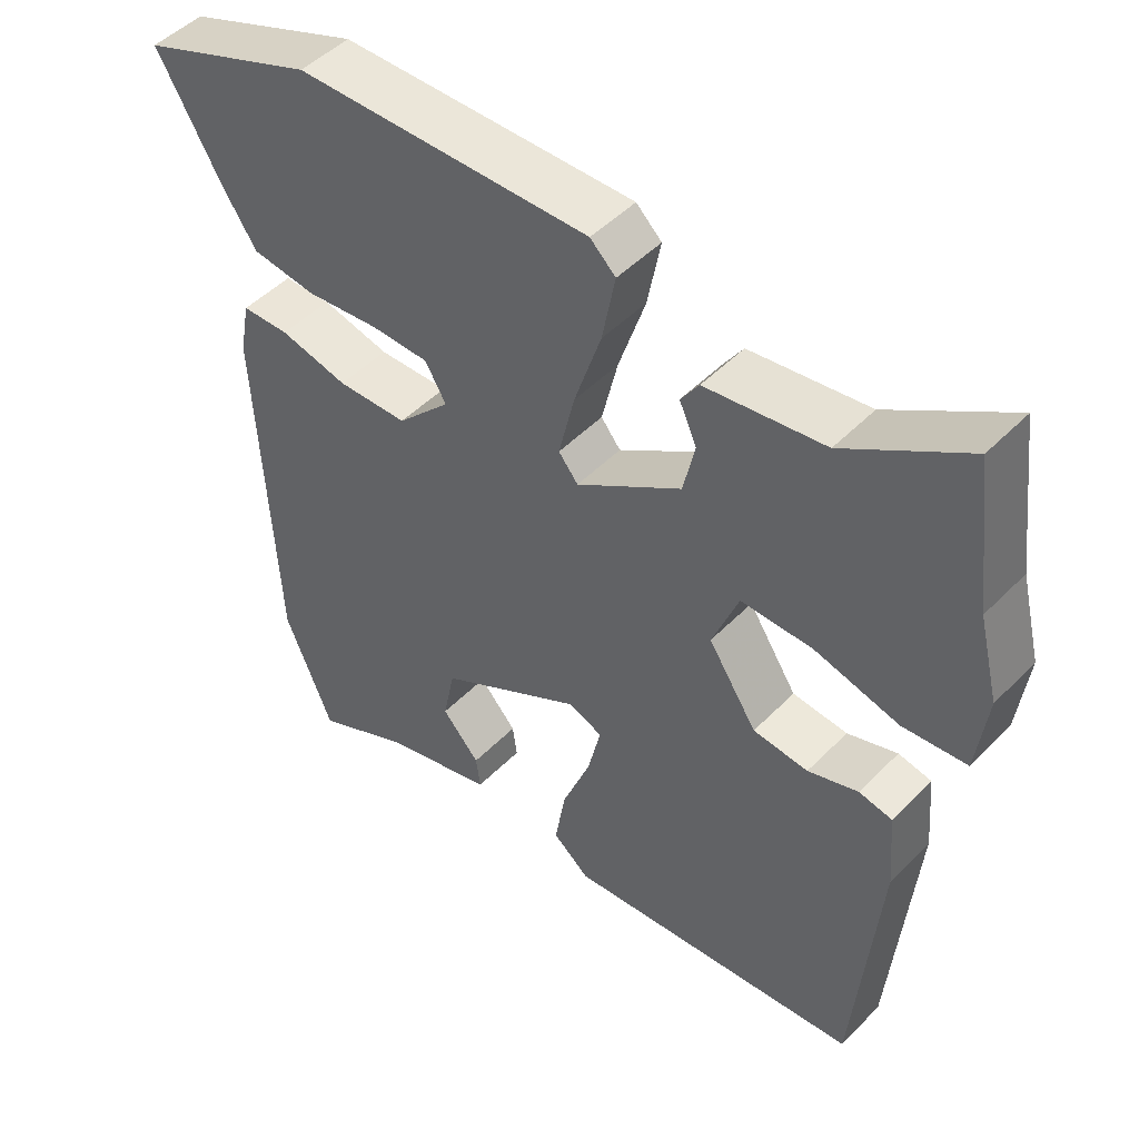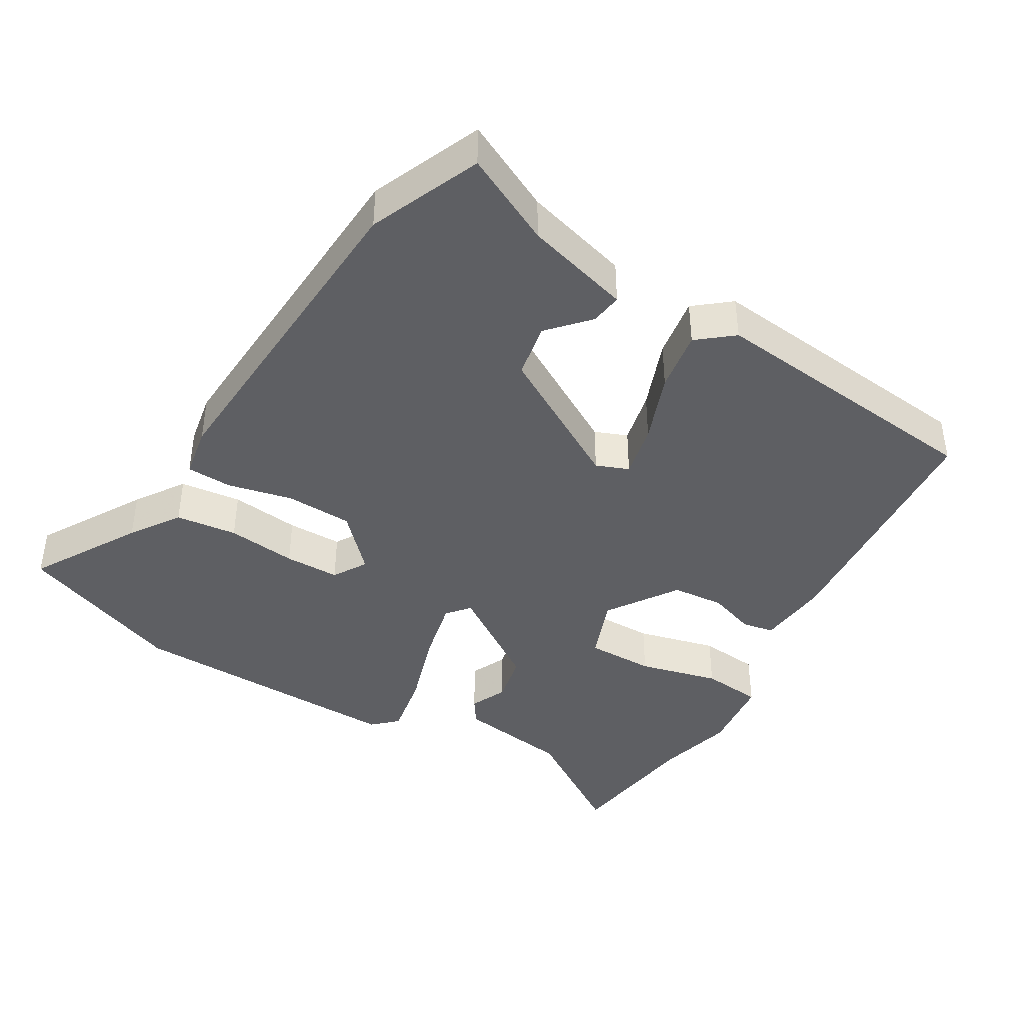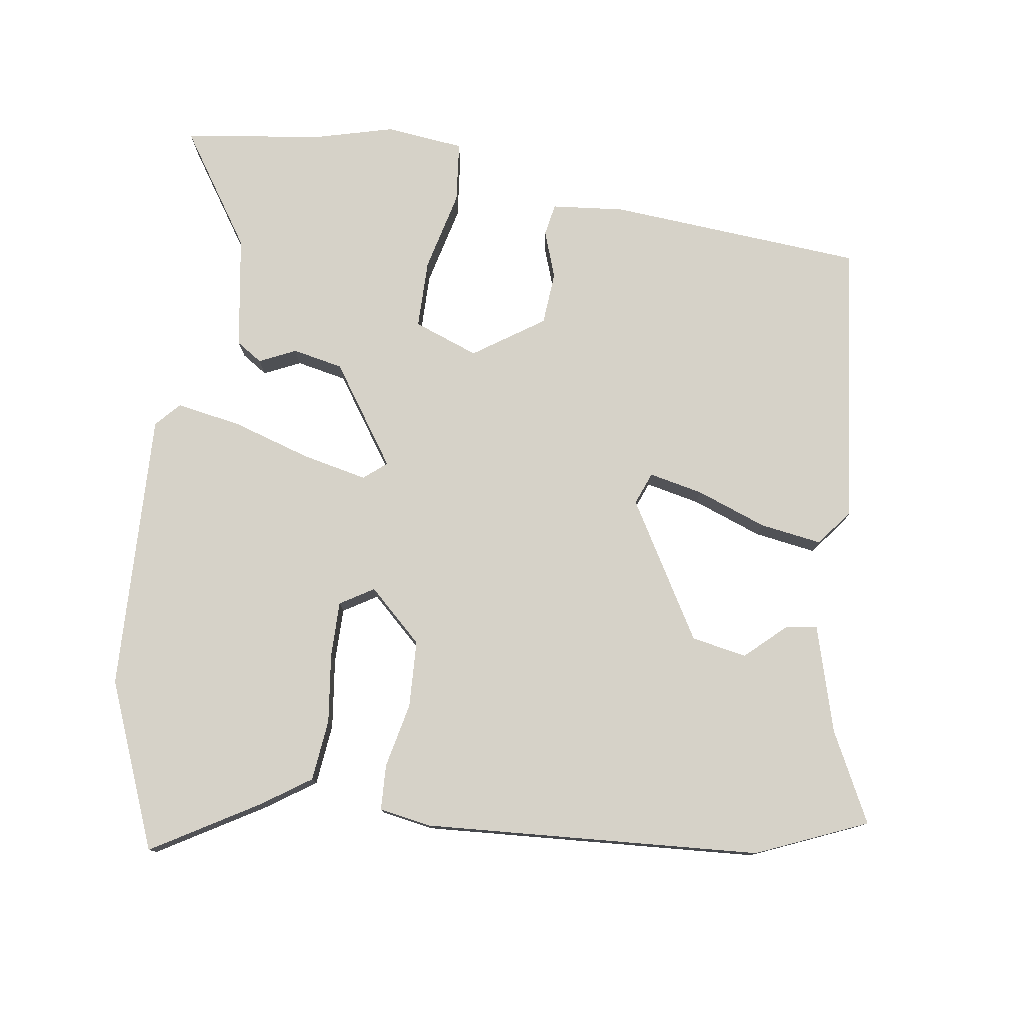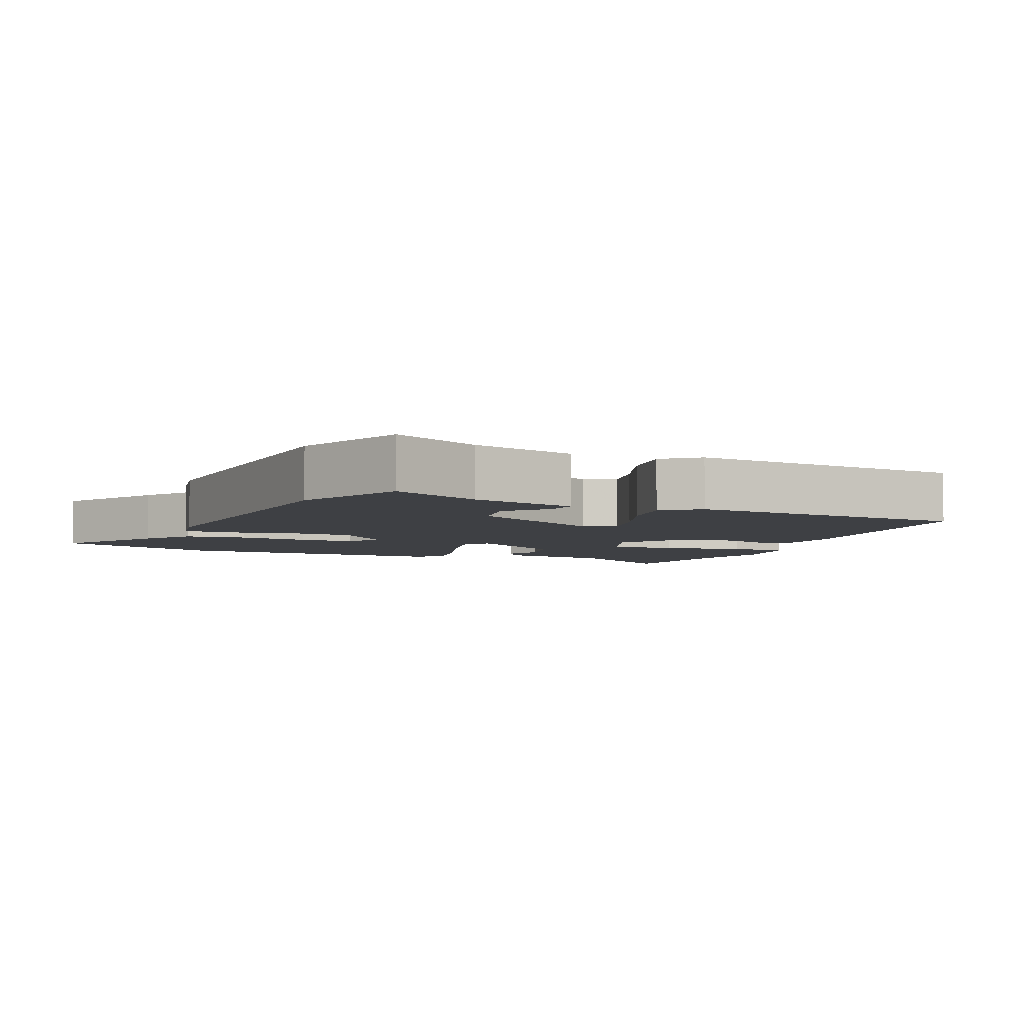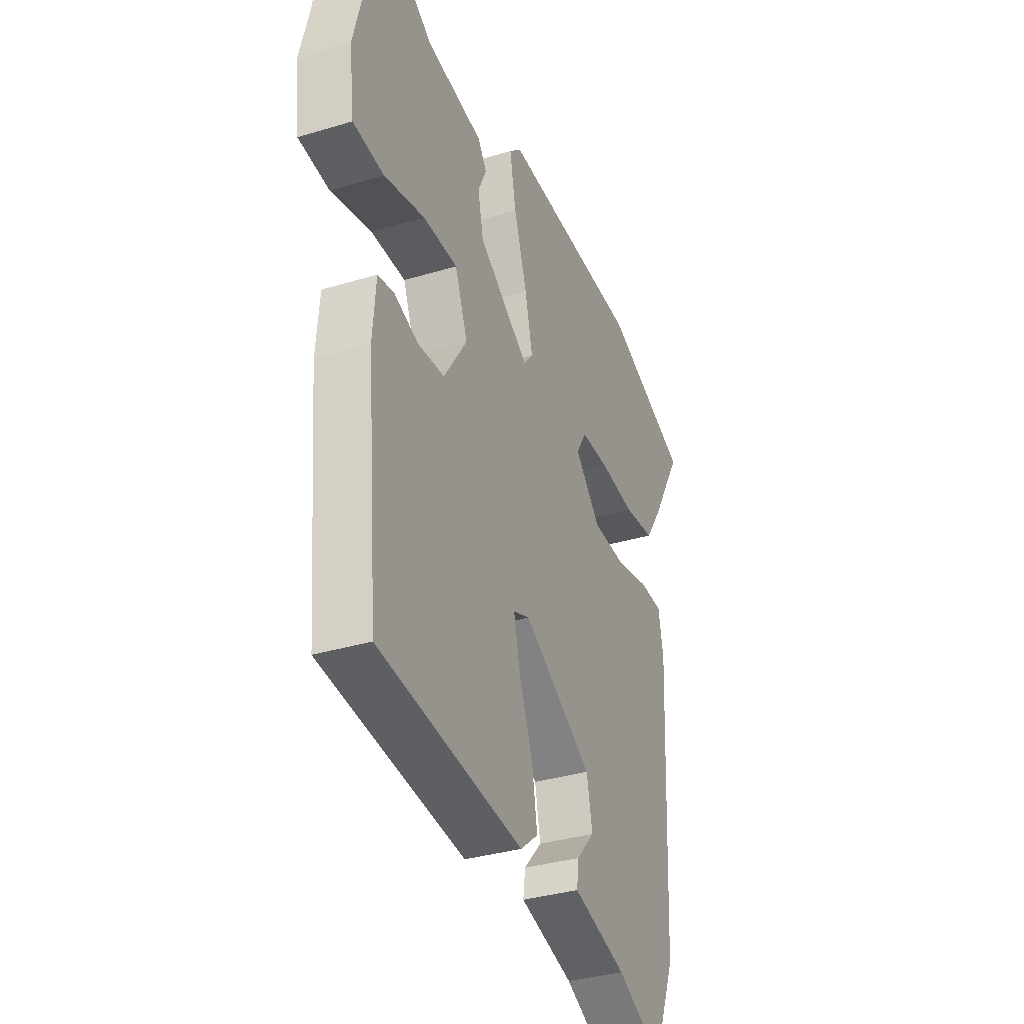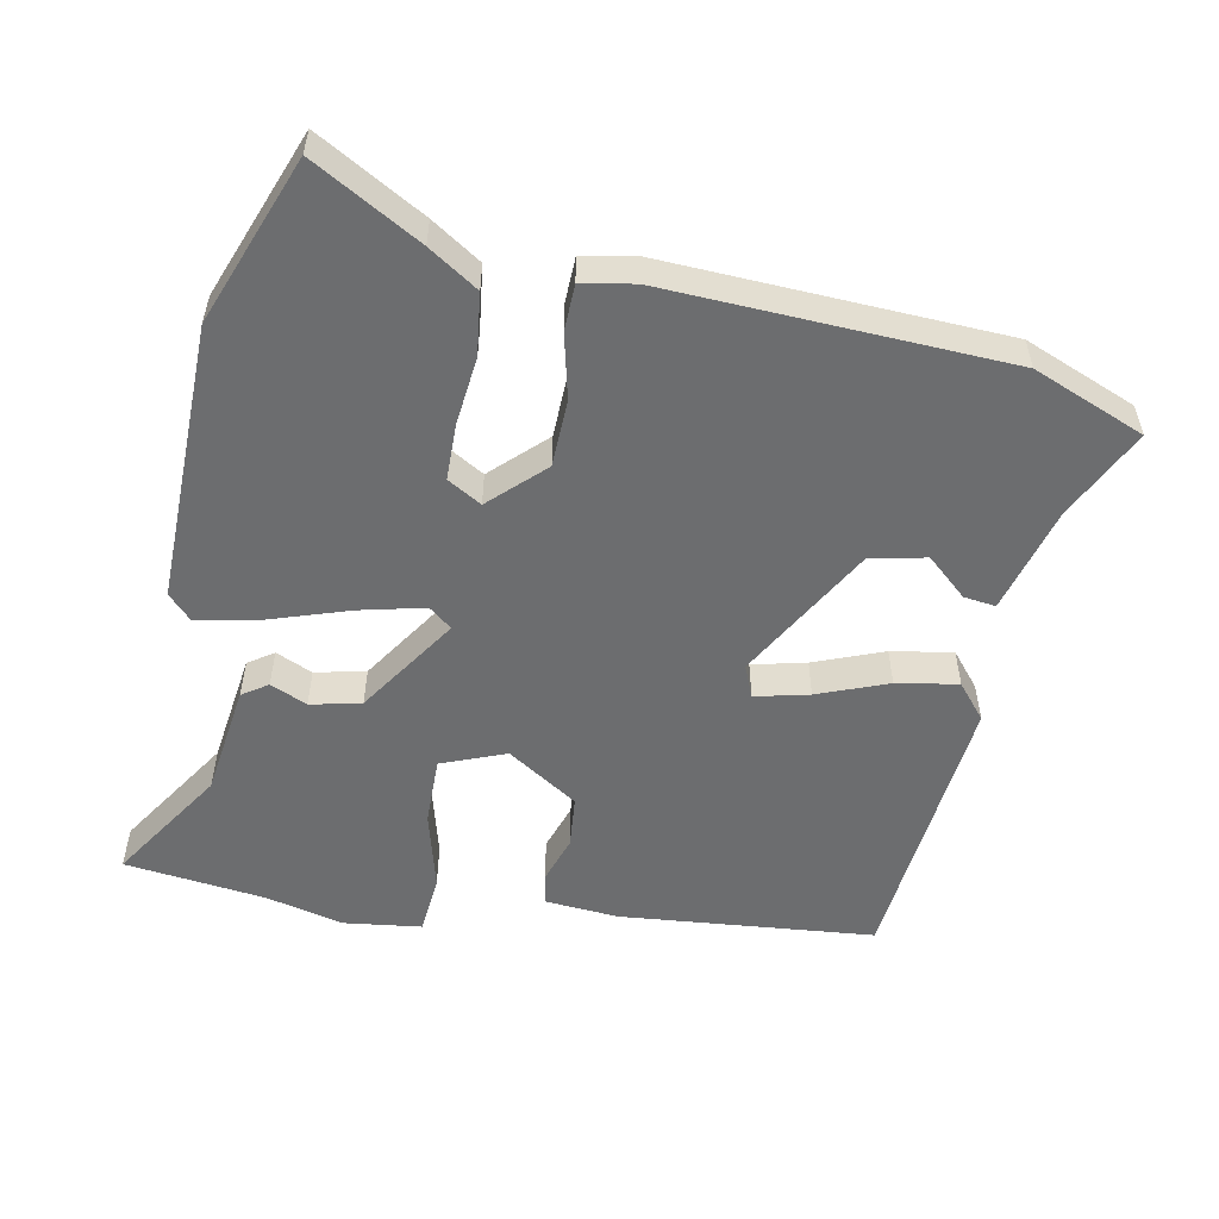
<metadata>
{"format":"obj","ext":"obj","renderer":"f3d","projection":"perspective","resolution":1024,"background":"white","views":[{"elev":48.5,"azim":-138.2,"up":"+Z"},{"elev":-41.6,"azim":148.9,"up":"+Y"},{"elev":78.1,"azim":97.6,"up":"+Y"},{"elev":-4.9,"azim":156.7,"up":"+Y"},{"elev":-34.9,"azim":-68.1,"up":"+Z"},{"elev":-53.9,"azim":79.2,"up":"+Y"}]}
</metadata>
<code>
v -0.517 0.07 0.367
v -0.491 0.07 0.571
v -0.324 0.07 0.463
v -0.16 0.07 0.44
v -0.135 0.07 0.403
v -0.159 0.07 0.35
v -0.143 0.07 0.277
v 0.002 0.07 0.181
v 0.029 0.07 0.214
v 0.007 0.07 0.308
v -0.03 0.07 0.421
v -0.048 0.07 0.515
v -0.013 0.07 0.548
v 0.393 0.07 0.541
v 0.635 0.07 0.448
v 0.546 0.07 0.293
v 0.499 0.07 0.222
v 0.41 0.07 0.211
v 0.309 0.07 0.222
v 0.229 0.07 0.221
v 0.2 0.07 0.172
v 0.273 0.07 0.096
v 0.37 0.07 0.093
v 0.464 0.07 0.115
v 0.53 0.07 0.113
v 0.544 0.07 0.038
v 0.52 0.07 -0.451
v 0.454 0.07 -0.612
v 0.323 0.07 -0.548
v 0.169 0.07 -0.506
v 0.175 0.07 -0.46
v 0.227 0.07 -0.402
v 0.211 0.07 -0.322
v 0.012 0.07 -0.209
v -0.035 0.07 -0.228
v -0.017 0.07 -0.306
v 0.022 0.07 -0.407
v 0.037 0.07 -0.496
v -0.014 0.07 -0.538
v -0.426 0.07 -0.497
v -0.459 0.07 -0.129
v -0.45 0.07 -0.023
v -0.404 0.07 -0.014
v -0.335 0.07 -0.037
v -0.259 0.07 -0.03
v -0.192 0.07 0.072
v -0.228 0.07 0.165
v -0.327 0.07 0.164
v -0.443 0.07 0.134
v -0.531 0.07 0.142
v -0.545 0.07 0.255
v -0.517 0 0.367
v -0.491 0 0.571
v -0.324 0 0.463
v -0.16 0 0.44
v -0.135 0 0.403
v -0.159 0 0.35
v -0.143 0 0.277
v 0.002 0 0.181
v 0.029 0 0.214
v 0.007 0 0.308
v -0.03 0 0.421
v -0.048 0 0.515
v -0.013 0 0.548
v 0.393 0 0.541
v 0.635 0 0.448
v 0.546 0 0.293
v 0.499 0 0.222
v 0.41 0 0.211
v 0.309 0 0.222
v 0.229 0 0.221
v 0.2 0 0.172
v 0.273 0 0.096
v 0.37 0 0.093
v 0.464 0 0.115
v 0.53 0 0.113
v 0.544 0 0.038
v 0.52 0 -0.451
v 0.454 0 -0.612
v 0.323 0 -0.548
v 0.169 0 -0.506
v 0.175 0 -0.46
v 0.227 0 -0.402
v 0.211 0 -0.322
v 0.012 0 -0.209
v -0.035 0 -0.228
v -0.017 0 -0.306
v 0.022 0 -0.407
v 0.037 0 -0.496
v -0.014 0 -0.538
v -0.426 0 -0.497
v -0.459 0 -0.129
v -0.45 0 -0.023
v -0.404 0 -0.014
v -0.335 0 -0.037
v -0.259 0 -0.03
v -0.192 0 0.072
v -0.228 0 0.165
v -0.327 0 0.164
v -0.443 0 0.134
v -0.531 0 0.142
v -0.545 0 0.255
f 50 51 1
f 49 50 1
f 48 49 1
f 1 2 3
f 48 1 3
f 47 48 3
f 46 47 3 4
f 42 43 44
f 41 42 44
f 40 41 44
f 39 40 44
f 38 39 44
f 37 38 44
f 36 37 44
f 35 36 44 45
f 34 35 45 46
f 29 30 31 32
f 29 32 33
f 28 29 33
f 27 28 33
f 26 27 33
f 25 26 33
f 24 25 33
f 23 24 33
f 33 34 46
f 23 33 46
f 22 23 46
f 17 18 19
f 16 17 19
f 15 16 19
f 14 15 19
f 13 14 19
f 12 13 19
f 11 12 19
f 10 11 19
f 10 19 20
f 9 10 20 21
f 4 5 6
f 46 4 6
f 46 6 7
f 8 9 21 22
f 8 22 46
f 7 8 46
f 52 102 101
f 52 101 100
f 52 100 99
f 54 53 52
f 54 52 99
f 54 99 98
f 55 54 98 97
f 95 94 93
f 95 93 92
f 95 92 91
f 95 91 90
f 95 90 89
f 95 89 88
f 95 88 87
f 96 95 87 86
f 97 96 86 85
f 83 82 81 80
f 84 83 80
f 84 80 79
f 84 79 78
f 84 78 77
f 84 77 76
f 84 76 75
f 84 75 74
f 97 85 84
f 97 84 74
f 97 74 73
f 70 69 68
f 70 68 67
f 70 67 66
f 70 66 65
f 70 65 64
f 70 64 63
f 70 63 62
f 70 62 61
f 71 70 61
f 72 71 61 60
f 57 56 55
f 57 55 97
f 58 57 97
f 73 72 60 59
f 97 73 59
f 97 59 58
f 1 52 53 2
f 2 53 54 3
f 3 54 55 4
f 4 55 56 5
f 5 56 57 6
f 6 57 58 7
f 7 58 59 8
f 8 59 60 9
f 9 60 61 10
f 10 61 62 11
f 11 62 63 12
f 12 63 64 13
f 13 64 65 14
f 14 65 66 15
f 15 66 67 16
f 16 67 68 17
f 17 68 69 18
f 18 69 70 19
f 19 70 71 20
f 20 71 72 21
f 21 72 73 22
f 22 73 74 23
f 23 74 75 24
f 24 75 76 25
f 25 76 77 26
f 26 77 78 27
f 27 78 79 28
f 28 79 80 29
f 29 80 81 30
f 30 81 82 31
f 31 82 83 32
f 32 83 84 33
f 33 84 85 34
f 34 85 86 35
f 35 86 87 36
f 36 87 88 37
f 37 88 89 38
f 38 89 90 39
f 39 90 91 40
f 40 91 92 41
f 41 92 93 42
f 42 93 94 43
f 43 94 95 44
f 44 95 96 45
f 45 96 97 46
f 46 97 98 47
f 47 98 99 48
f 48 99 100 49
f 49 100 101 50
f 50 101 102 51
f 51 102 52 1

</code>
